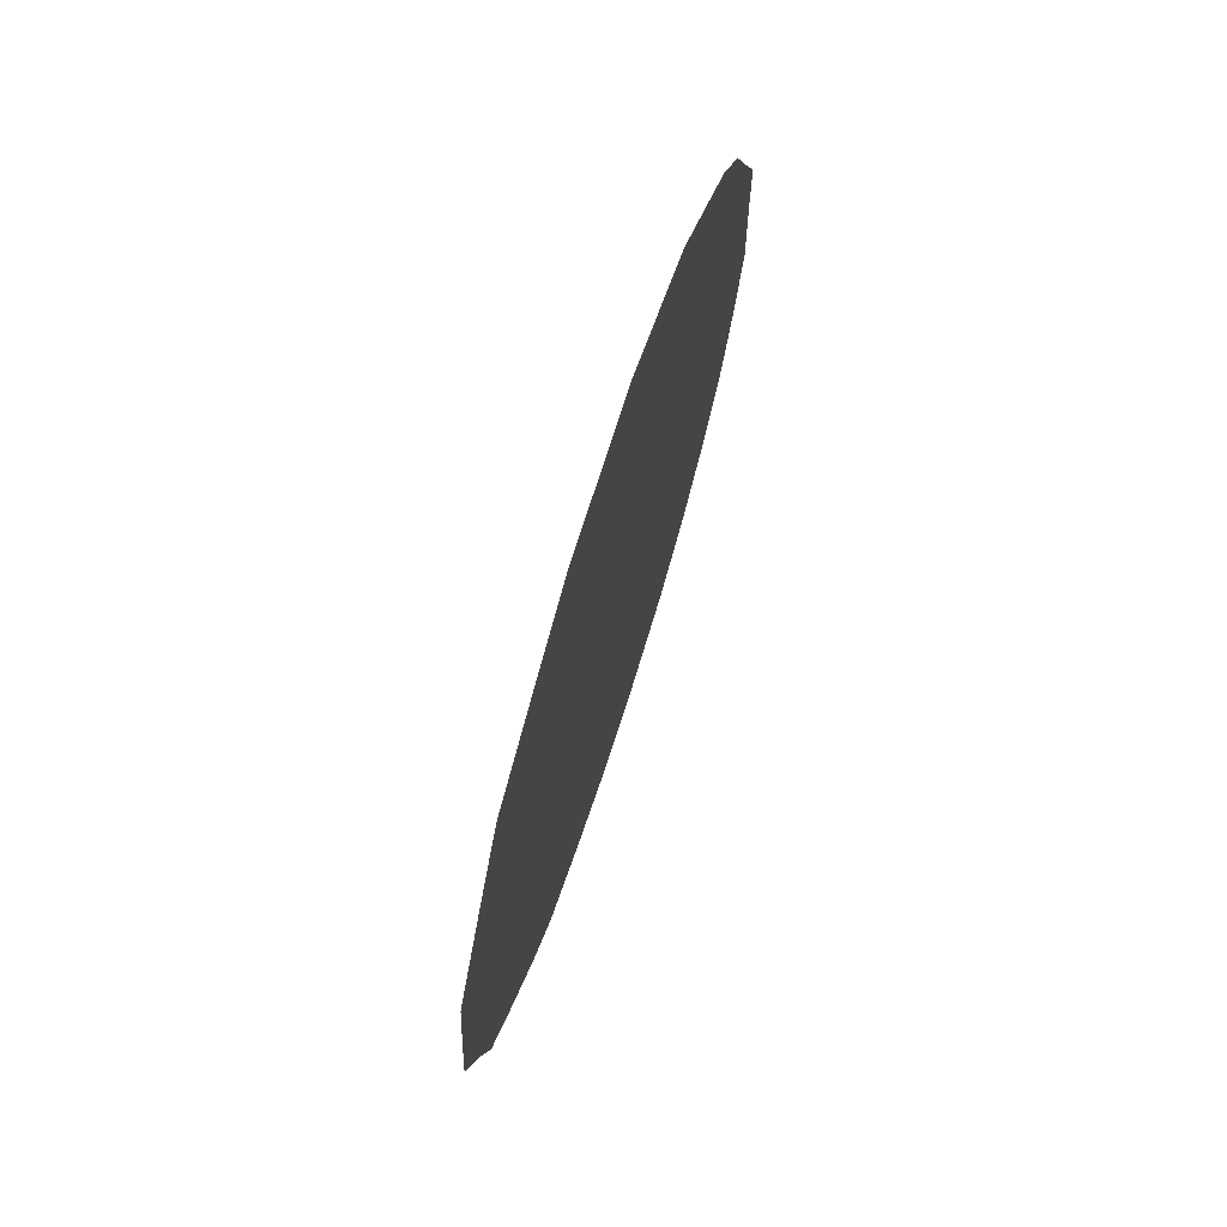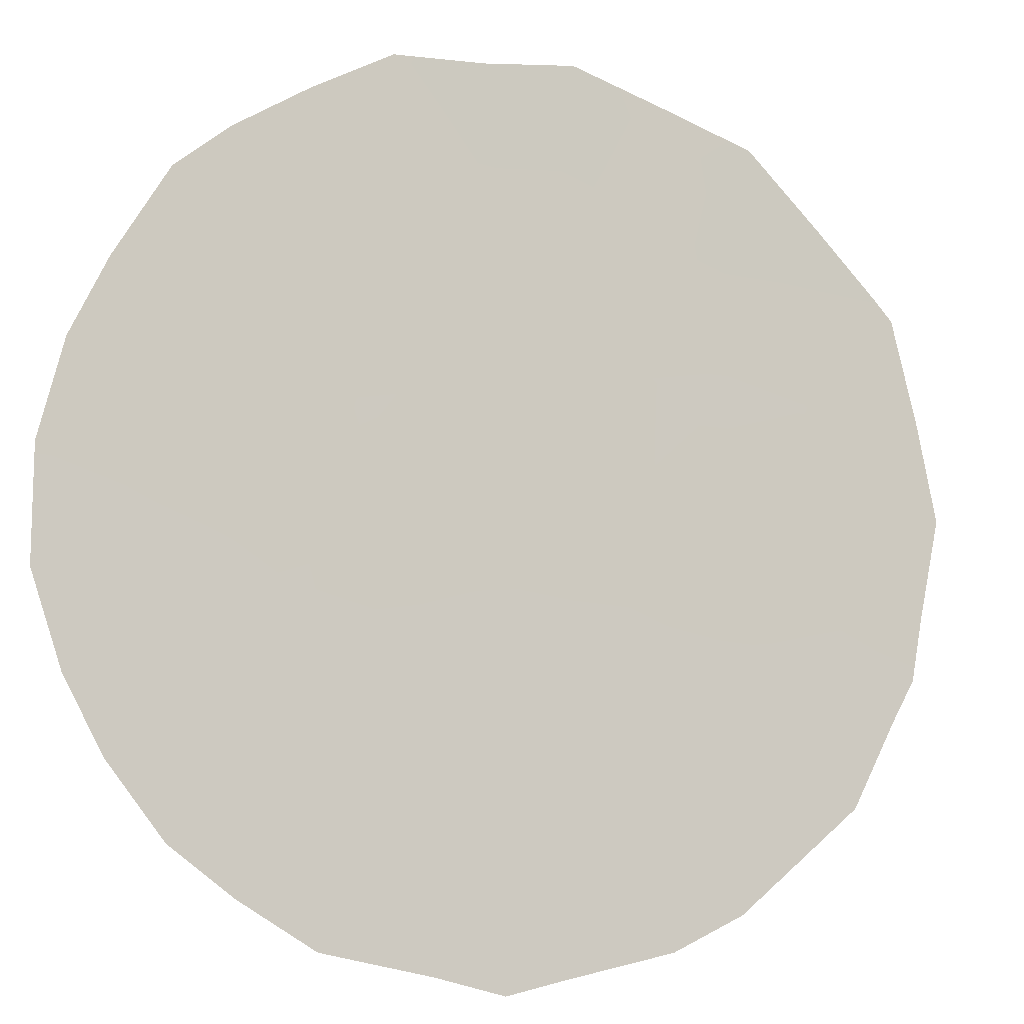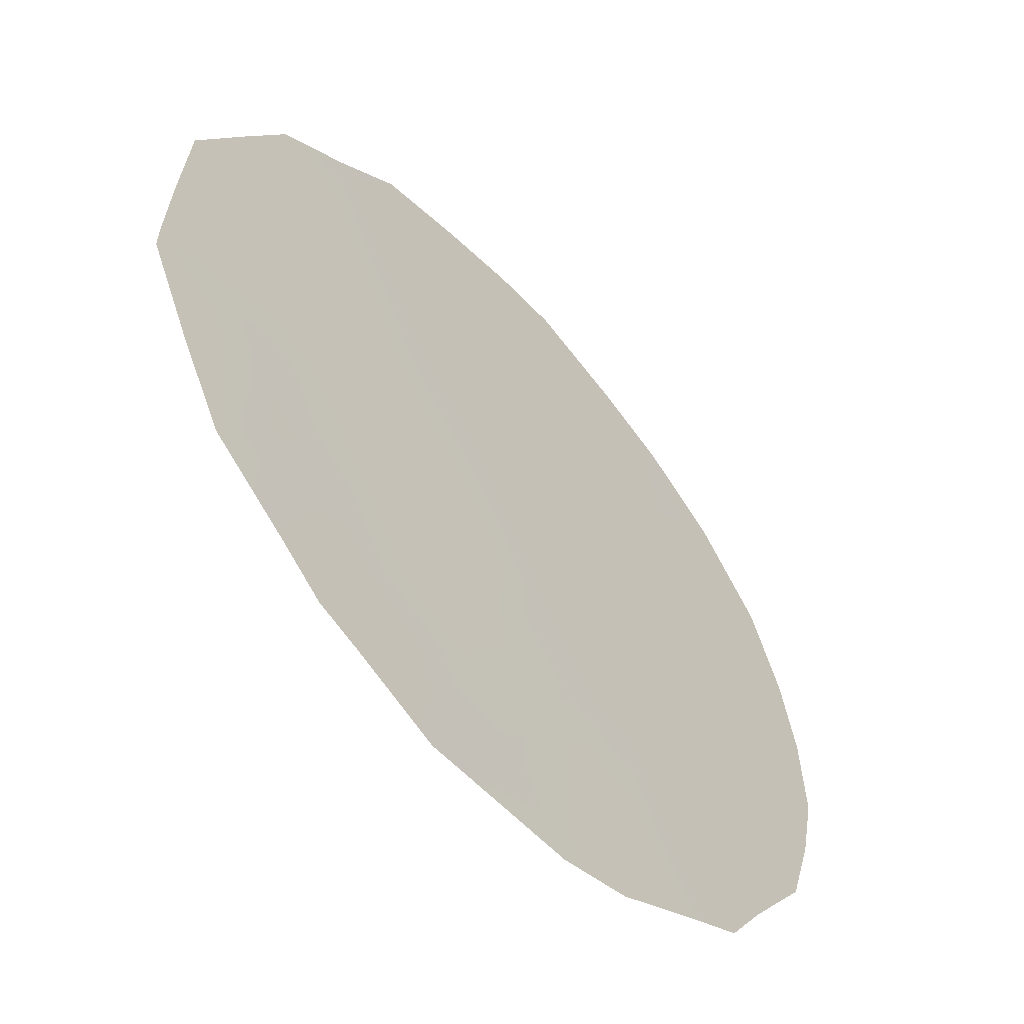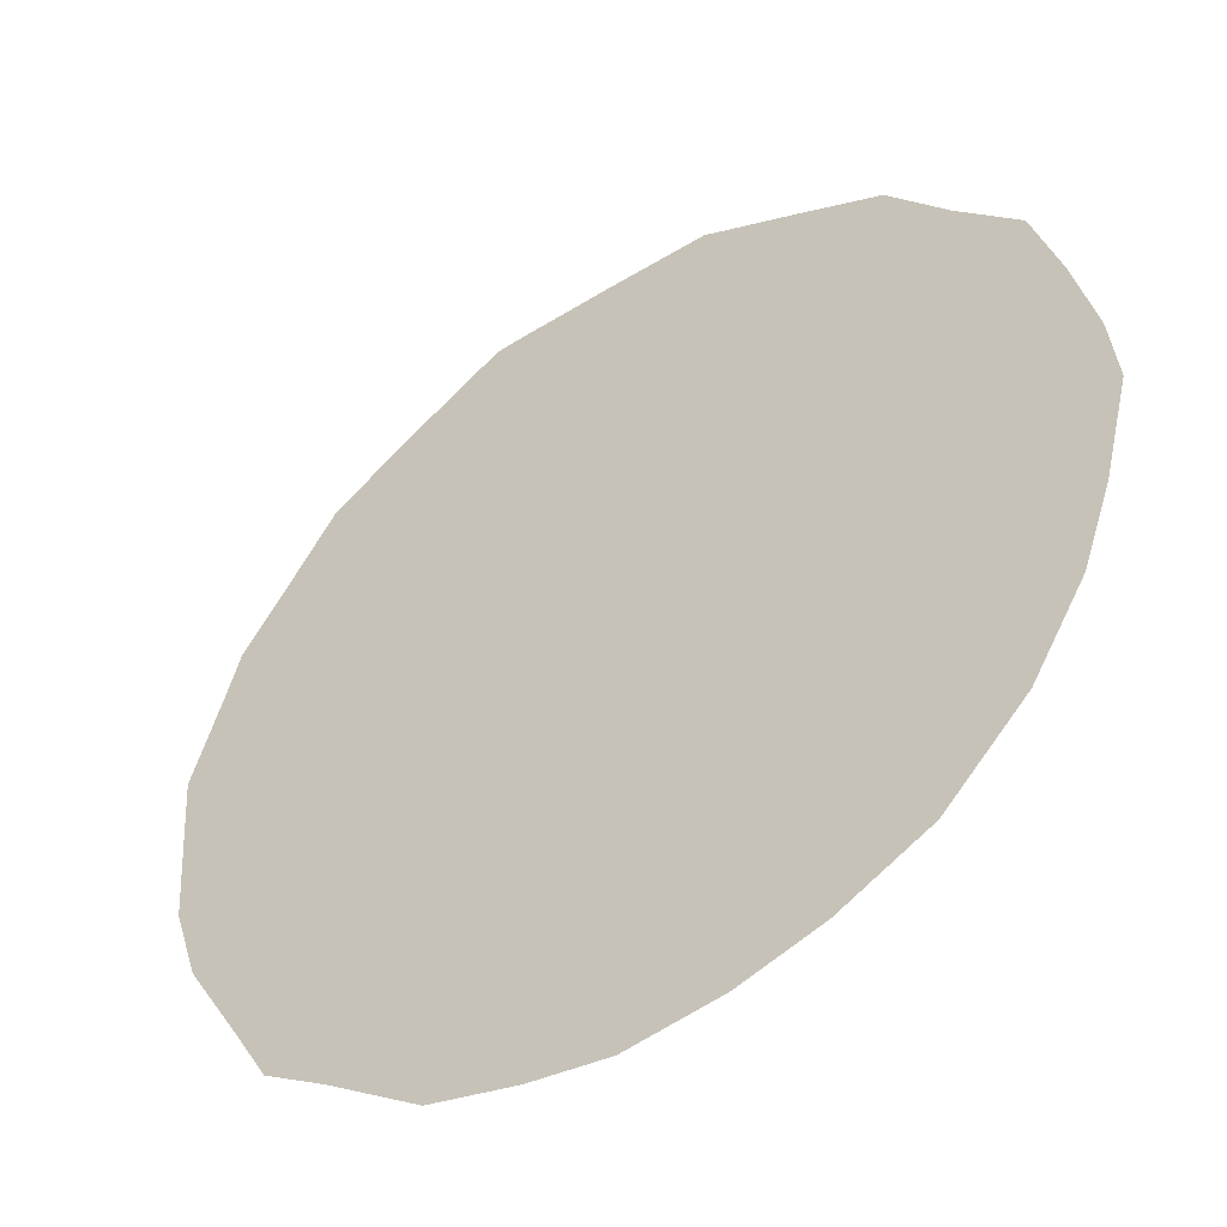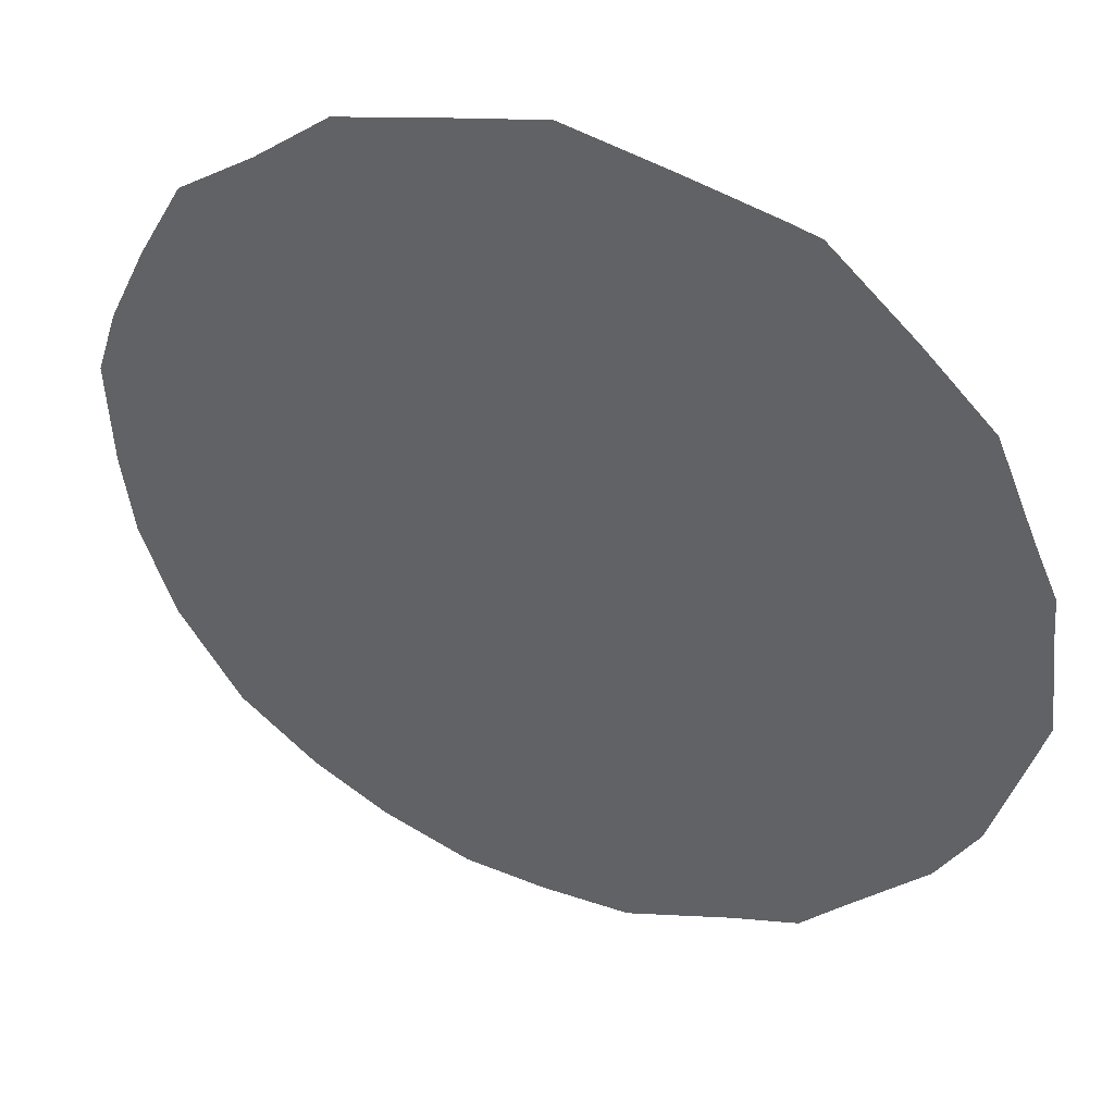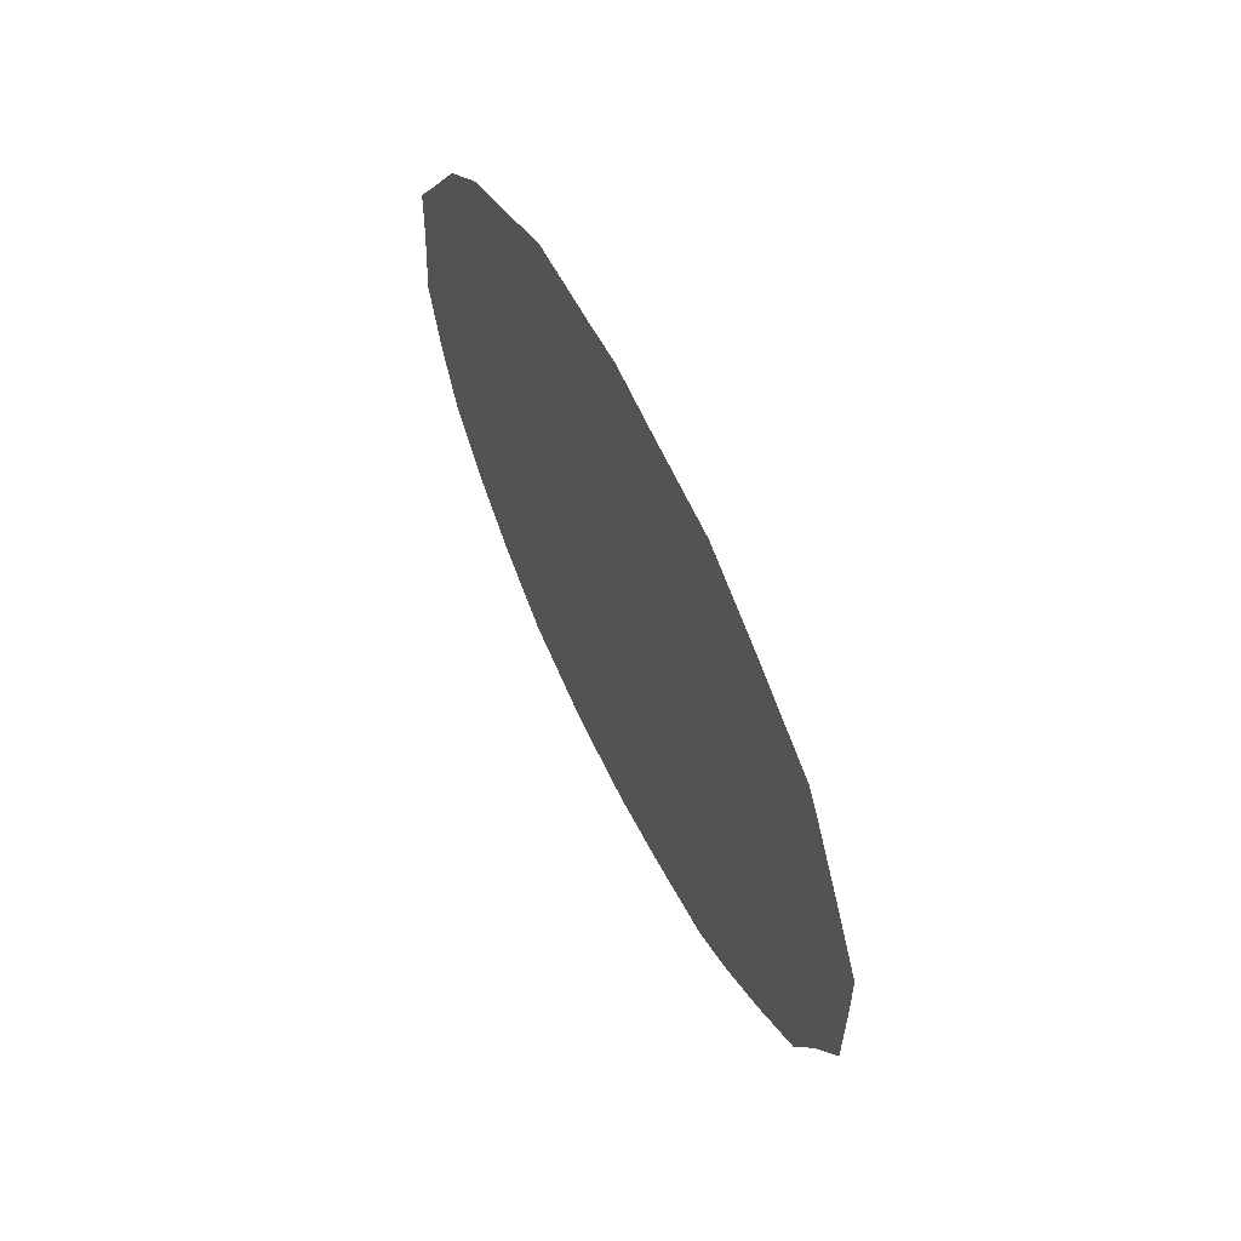
<metadata>
{"format":"obj","ext":"obj","renderer":"f3d","projection":"perspective","resolution":1024,"background":"white","views":[{"elev":68.3,"azim":-126.0,"up":"+Z"},{"elev":-47.6,"azim":-116.2,"up":"+Y"},{"elev":6.4,"azim":20.8,"up":"+Y"},{"elev":-2.4,"azim":133.7,"up":"+Y"},{"elev":2.9,"azim":-61.7,"up":"+Y"},{"elev":66.5,"azim":-169.9,"up":"+Z"}]}
</metadata>
<code>
v 64.08 67.08 20.39
v 63.44 67.99 18.65
v 66.33 64.16 15.37
v 65.9 64.58 21.25
v 66.54 63.77 19.2
v 68.23 61.54 16.49
v 67.73 62.12 19.98
v 65.21 65.56 19.74
v 66.96 63.27 16.93
v 64.14 67.1 16.83
v 65.86 64.84 13.35
v 67.52 62.55 15.16
v 63.93 67.43 14.82
v 66.87 63.25 21.31
v 64.74 66.37 13.47
v 65.08 65.86 15.25
v 64.39 66.7 18.6
v 65.49 65.25 17.43
v 63.05 68.58 16.53
v 68.63 61.03 14.7
v 68.89 60.6 17.77
v 68.95 60.53 16.51
v 63.82 67.41 20.95
v 63.72 67.55 20.67
v 63.48 68.05 14.58
v 63.29 68.28 15.55
v 66.41 63.87 22.13
v 66.1 64.28 22.25
v 63.1 68.44 18.76
v 68.66 60.88 19.17
v 68.86 60.61 18.57
v 67.03 63.01 21.92
v 65.4 65.49 12.38
v 64.72 66.41 12.7
v 67.35 62.84 12.58
v 66.63 63.83 12.24
v 65.02 65.76 22.08
v 67.88 62.1 13.2
v 64.34 66.91 13.15
v 67.92 61.83 20.92
v 68.28 61.35 20.26
v 67.39 62.53 21.52
v 65.7 64.83 22.17
v 63.7 67.67 17.66
v 63.07 68.52 17.62
v 63.57 67.87 16.68
v 66.17 64.24 20.24
v 66.73 63.47 20.34
v 67.86 62.06 15.72
v 68.43 61.29 15.59
v 68.49 61.15 17.31
v 68.81 60.76 15.53
v 66.36 63.95 21.24
v 67.6 62.32 19.16
v 67.17 62.89 19.64
v 67.18 62.92 18.64
v 65.83 64.73 19.39
v 65.59 65.02 20.42
v 66.96 63.3 15.24
v 67.26 62.87 15.96
v 66.61 63.76 16.18
v 67.6 62.39 16.66
v 68.38 61.29 18.28
v 67.96 61.88 17.41
v 65.23 65.71 13.38
v 66.94 63.38 13.42
v 67.98 61.93 14.7
v 68.27 61.54 13.85
v 64.52 66.46 21.08
v 64.44 66.55 21.56
v 66.43 64.06 13.73
v 65.97 64.73 12.22
v 64.47 66.69 15.04
v 64.91 66.11 14.26
v 65.43 65.22 21.37
v 64.63 66.34 20.14
v 63.74 67.56 19.6
v 63.43 67.97 19.79
v 64.28 66.89 17.78
v 63.91 67.35 18.61
v 64.78 66.16 19.11
v 64.85 66.09 18.09
v 65.37 65.38 18.65
v 64.61 66.48 16.05
v 65.26 65.59 16.28
v 64.77 66.24 17.08
v 65.7 65.02 15.38
v 65.93 64.68 16.34
v 64.02 67.29 15.83
v 63.53 67.95 15.66
v 66.27 64.2 17.21
v 66.71 63.58 17.98
v 66.03 64.49 18.31
v 67.35 62.71 17.63
v 65.5 65.31 14.39
v 66.1 64.49 14.48
v 67.31 62.84 14.42
v 67.63 62.42 13.7
v 64.37 66.85 14.06
v 63.9 67.5 13.83
v 64.22 66.91 19.45
v 67.3 62.68 20.62
v 66.7 63.68 14.46
v 68.08 61.66 19.24
v 65.05 65.75 20.83
v 67.76 62.12 18.39
v 66.38 64.16 12.98
f 44 45 46
f 47 48 53
f 49 67 50
f 31 63 21
f 1 23 24
f 13 90 25
f 54 55 56
f 63 31 30
f 63 51 21
f 57 47 58
f 53 14 27
f 59 60 61
f 49 62 60
f 51 63 64
f 15 34 65
f 11 72 107
f 73 99 74
f 75 105 58
f 69 76 105
f 77 24 78
f 44 79 80
f 81 82 83
f 2 29 45
f 84 85 86
f 87 88 85
f 13 25 100
f 89 46 90
f 25 90 26
f 91 92 93
f 91 88 61
f 62 64 94
f 92 94 56
f 87 95 96
f 66 35 98
f 12 97 67
f 95 74 65
f 84 89 73
f 15 39 34
f 76 101 81
f 80 101 77
f 83 93 57
f 79 86 82
f 7 41 40
f 14 42 32
f 102 48 55
f 37 75 43
f 71 103 96
f 97 59 103
f 7 104 41
f 45 44 2
f 10 44 46
f 46 45 19
f 4 47 53
f 47 5 48
f 53 48 14
f 6 49 50
f 49 12 67
f 50 67 20
f 52 50 20
f 22 51 6
f 51 22 21
f 6 50 22
f 52 22 50
f 53 28 4
f 28 53 27
f 106 54 56
f 54 7 55
f 56 55 5
f 8 57 58
f 57 5 47
f 58 47 4
f 3 59 61
f 59 12 60
f 61 60 9
f 12 49 60
f 49 6 62
f 60 62 9
f 6 51 64
f 64 63 106
f 11 65 33
f 72 11 33
f 65 34 33
f 66 36 35
f 67 68 20
f 37 70 69
f 1 69 23
f 70 23 69
f 71 11 107
f 66 71 107
f 107 72 36
f 16 73 74
f 73 13 99
f 74 99 15
f 4 75 58
f 58 105 8
f 75 37 105
f 69 1 76
f 105 76 8
f 1 77 101
f 29 2 78
f 77 78 2
f 2 44 80
f 44 10 79
f 80 79 17
f 8 81 83
f 81 17 82
f 83 82 18
f 10 84 86
f 84 16 85
f 86 85 18
f 16 87 85
f 87 3 88
f 85 88 18
f 13 89 90
f 89 10 46
f 90 46 19
f 90 19 26
f 18 91 93
f 91 9 92
f 93 92 5
f 9 91 61
f 91 18 88
f 61 88 3
f 9 62 94
f 62 6 64
f 94 64 106
f 5 92 56
f 92 9 94
f 56 94 106
f 3 87 96
f 87 16 95
f 96 95 11
f 98 35 38
f 67 97 98
f 97 66 98
f 98 68 67
f 68 98 38
f 11 95 65
f 95 16 74
f 65 74 15
f 16 84 73
f 84 10 89
f 73 89 13
f 100 99 13
f 15 99 39
f 100 39 99
f 8 76 81
f 76 1 101
f 81 101 17
f 2 80 77
f 80 17 101
f 24 77 1
f 8 83 57
f 83 18 93
f 57 93 5
f 17 79 82
f 79 10 86
f 82 86 18
f 7 102 55
f 102 14 48
f 55 48 5
f 102 40 42
f 40 102 7
f 14 102 42
f 43 4 28
f 75 4 43
f 11 71 96
f 71 66 103
f 96 103 3
f 66 97 103
f 97 12 59
f 103 59 3
f 54 104 7
f 30 104 63
f 104 30 41
f 14 32 27
f 106 104 54
f 106 63 104
f 69 105 37
f 66 107 36

</code>
